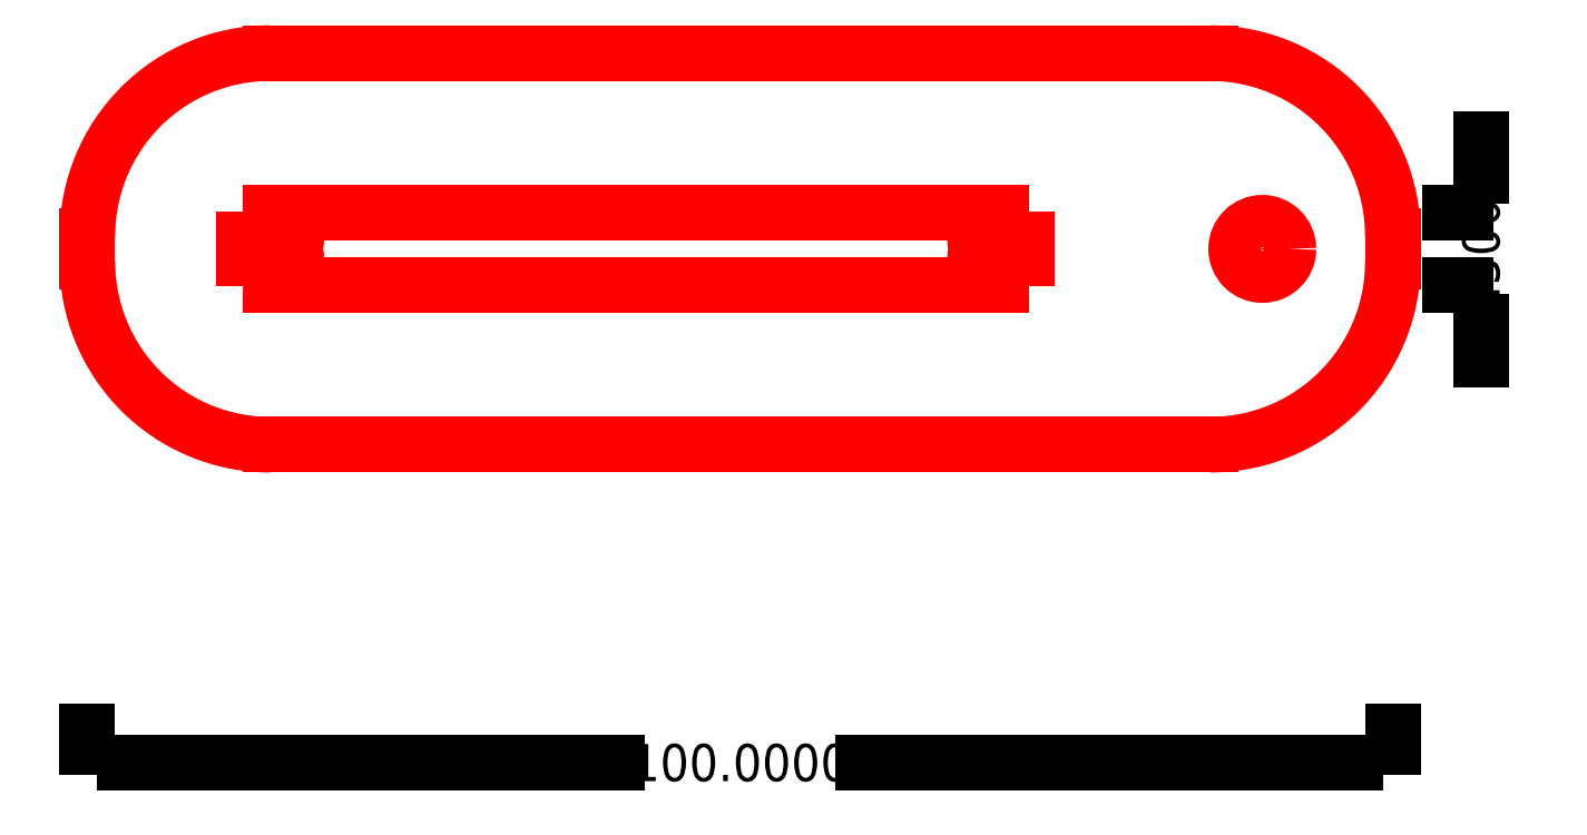
<metadata>
{"format":"dxf","ext":"dxf","renderer":"ezdxf+matplotlib","layout":"modelspace","background":"white","min_lineweight":24,"dpi":150}
</metadata>
<code>
0
SECTION
2
ENTITIES
0
INSERT
8
0
347
8
2
ACAD_FREEWAY_COMPONENT_1_Clamps
10
0
20
0
30
0
0
INSERT
8
0
347
8
2
ACAD_FREEWAY_COMPONENT_2_Clamps
10
0
20
0
30
0
0
INSERT
8
0
347
8
2
ACAD_FREEWAY_COMPONENT_9_Clamps
10
0
20
0
30
0
0
ENDSEC
0
EOF

</code>
